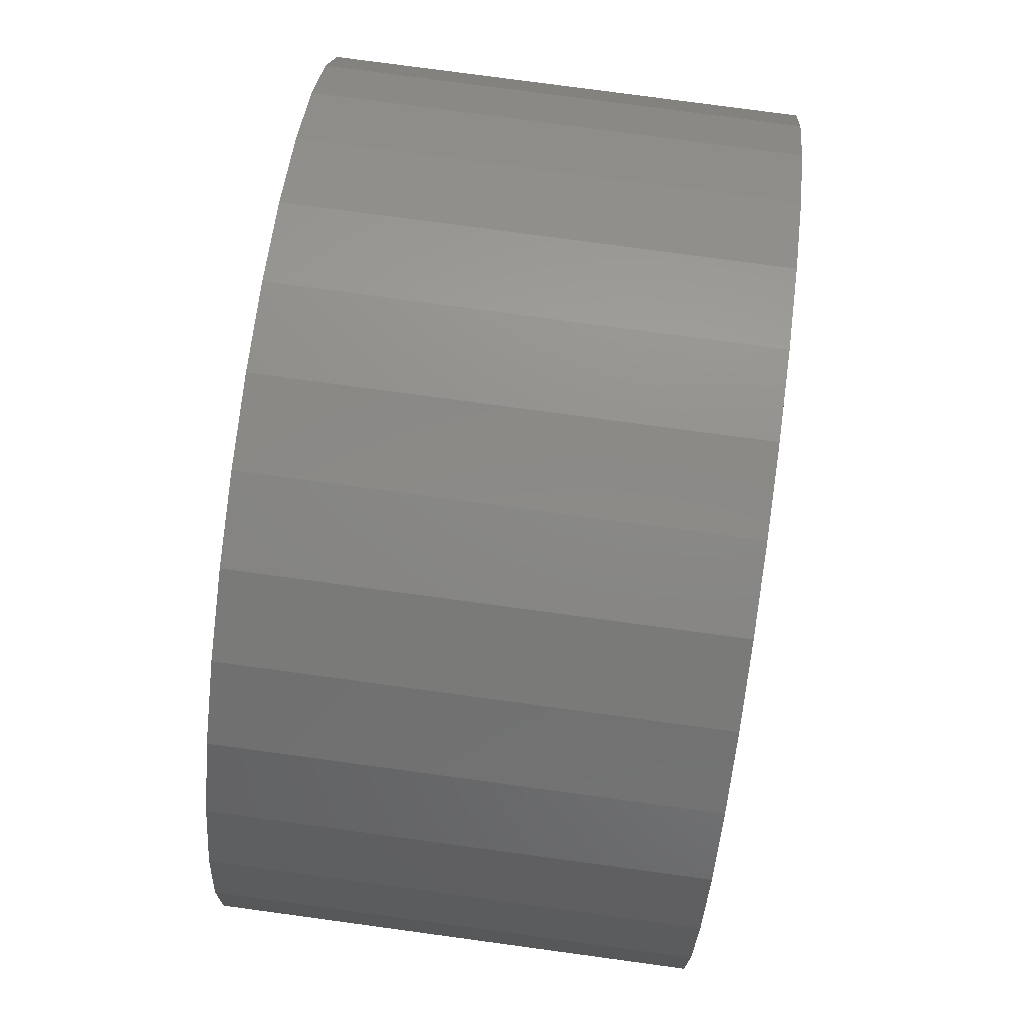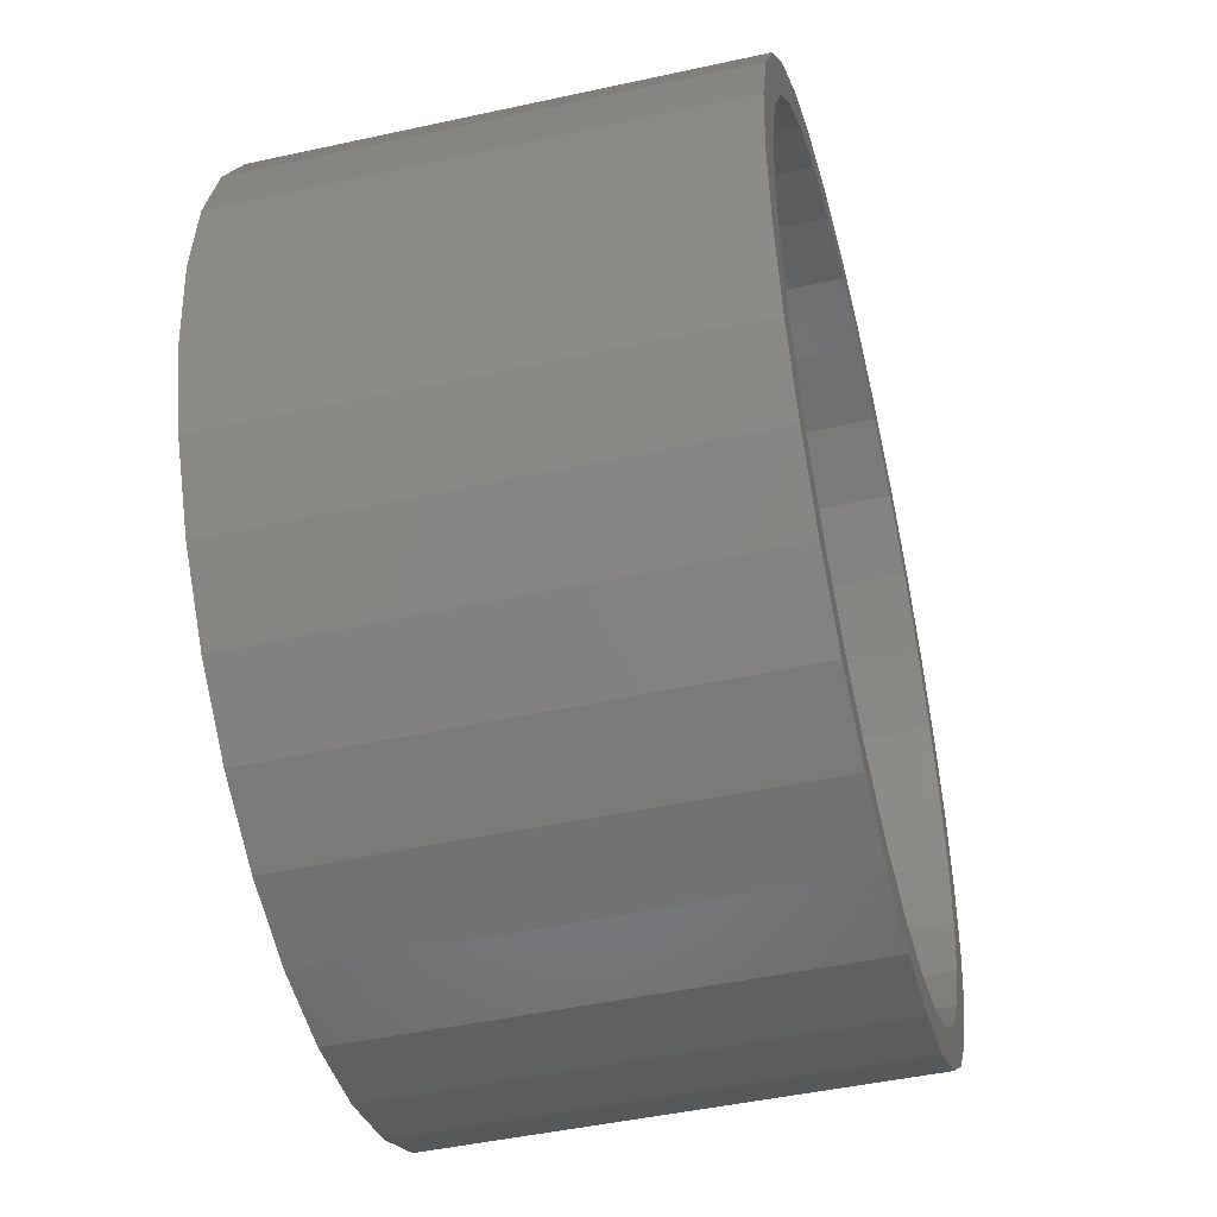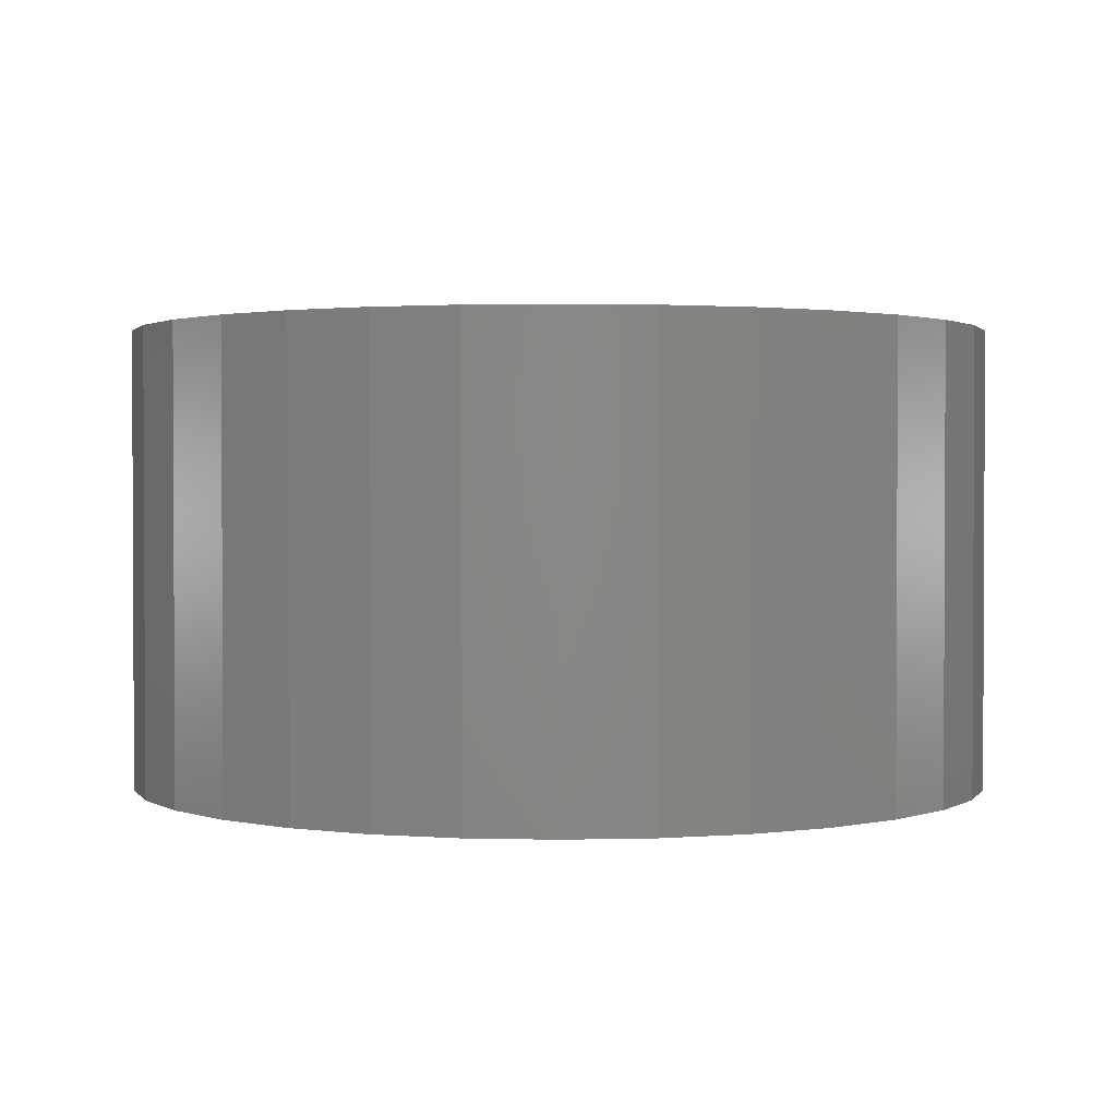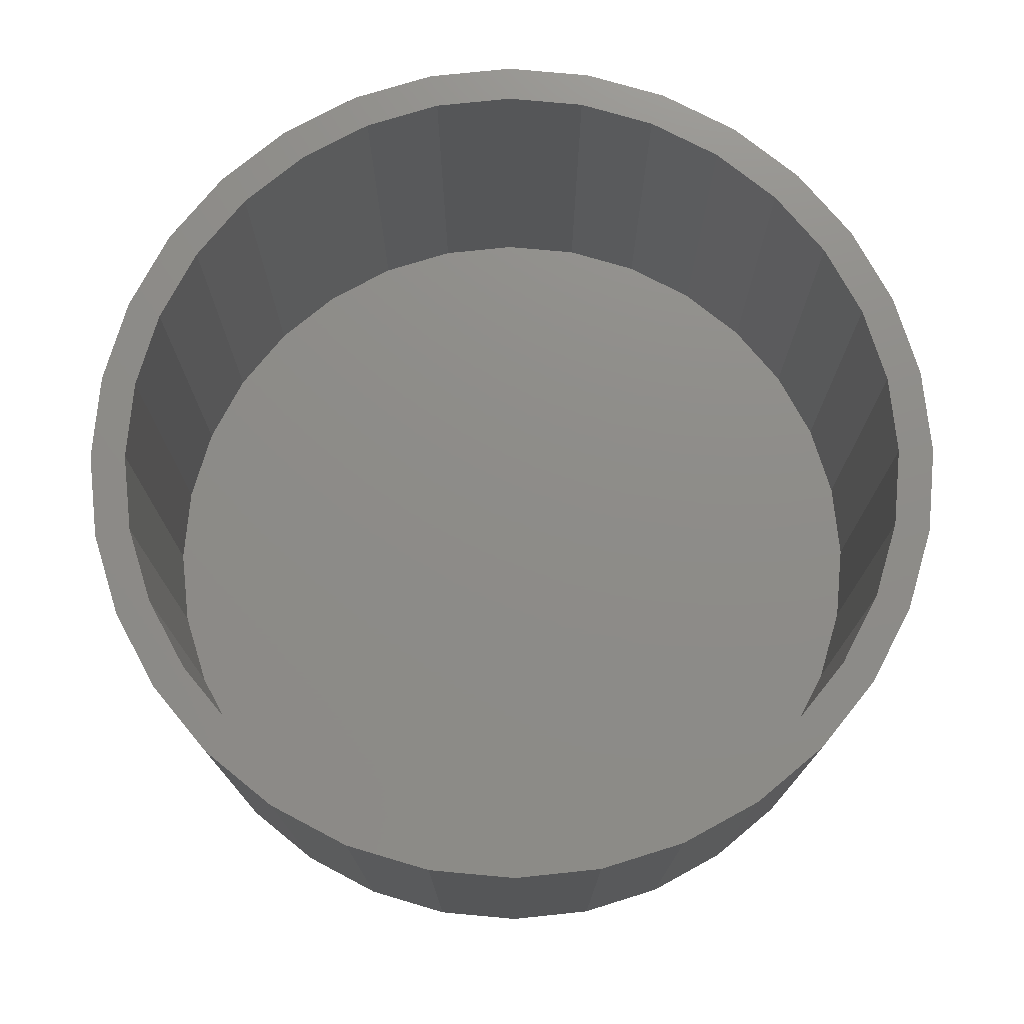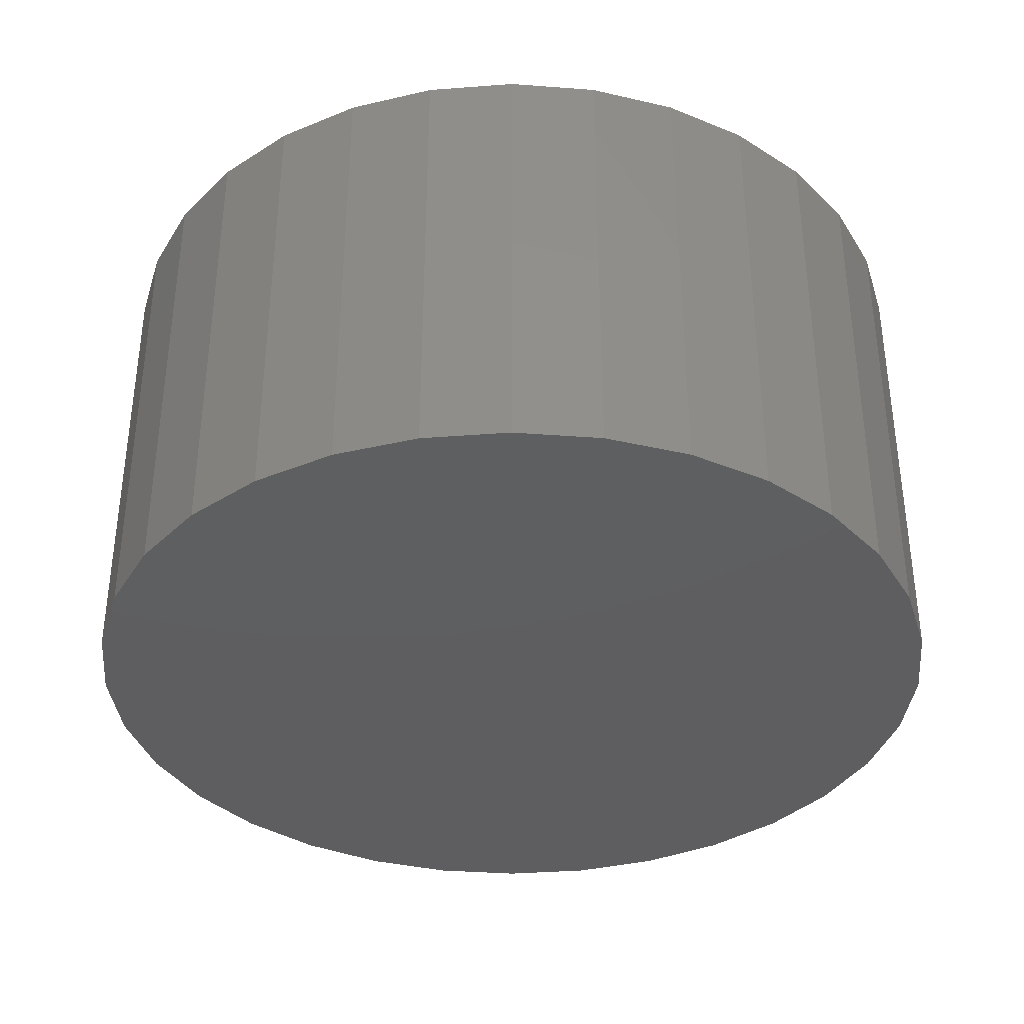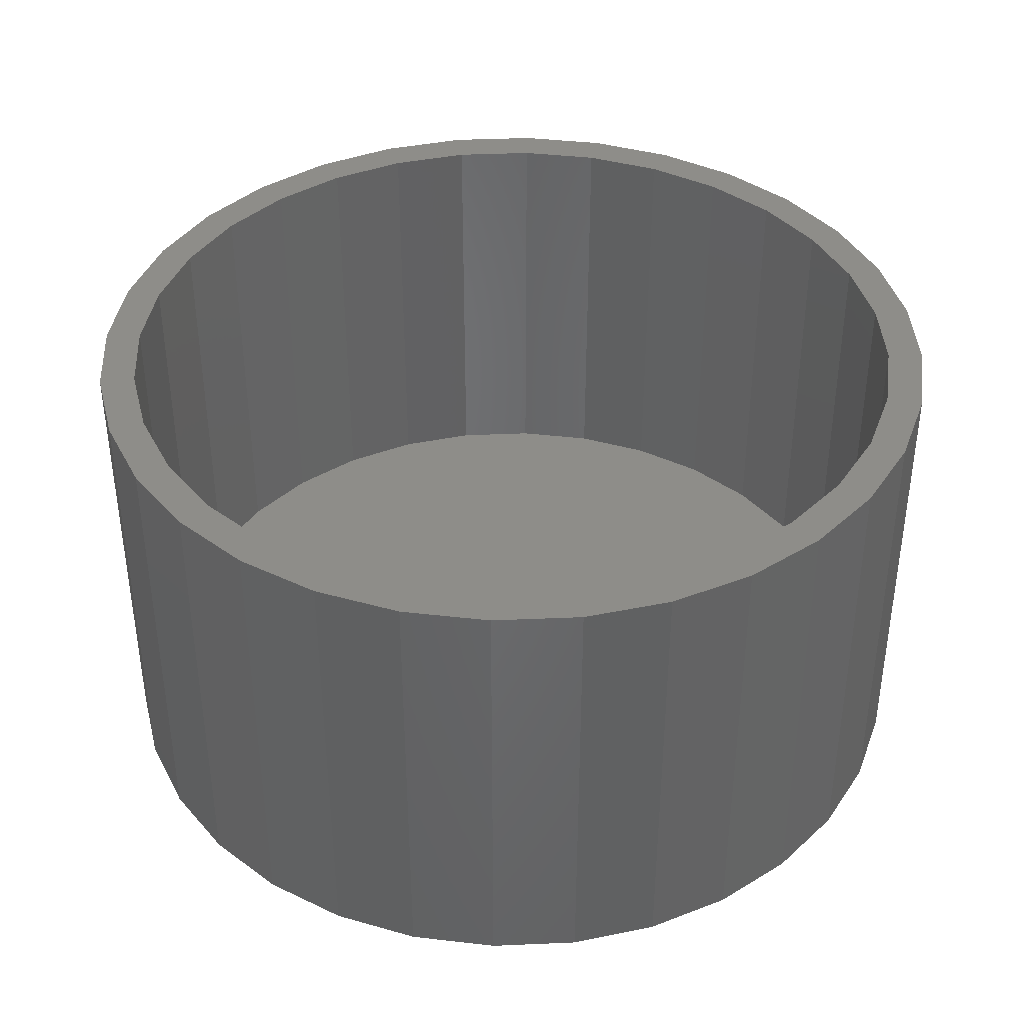
<metadata>
{"format":"stl","ext":"stl","renderer":"f3d","projection":"perspective","resolution":1024,"background":"white","views":[{"elev":78.1,"azim":97.7,"up":"+Z"},{"elev":-46.8,"azim":104.0,"up":"+Z"},{"elev":1.6,"azim":89.8,"up":"+Y"},{"elev":74.8,"azim":-0.4,"up":"+Y"},{"elev":-36.4,"azim":-168.7,"up":"+Y"},{"elev":39.6,"azim":81.3,"up":"+Y"}]}
</metadata>
<code>
# stl→obj: 128 verts, 252 faces
v -0.5045 5.413e-17 0.3424
v -0.55 4.908e-17 0.3728
v -0.4279 6.264e-17 0.4358
v 0.1281 1.244e-16 0.6044
v 0.007895 1.11e-16 0.6163
v 0.2647 1.395e-16 0.6199
v -0.2489 8.252e-17 -0.6199
v -0.3649 6.964e-17 -0.5579
v -0.2279 8.484e-17 -0.5694
v -0.1123 9.767e-17 -0.6044
v 0.007895 1.11e-16 -0.6163
v 0.007895 1.11e-16 -0.671
v -0.123 9.649e-17 -0.6581
v 0.1388 1.256e-16 0.6581
v 0.007895 1.11e-16 0.671
v -0.2489 8.252e-17 0.6199
v -0.123 9.649e-17 0.6581
v -0.1123 9.767e-17 0.6044
v -0.2279 8.484e-17 0.5694
v -0.3649 6.964e-17 0.5579
v -0.3345 7.301e-17 0.5124
v -0.4666 5.835e-17 0.4744
v -0.3345 7.301e-17 -0.5124
v -0.4666 5.835e-17 -0.4744
v -0.4279 6.264e-17 -0.4358
v -0.55 4.908e-17 -0.3728
v -0.5045 5.413e-17 -0.3424
v -0.612 4.22e-17 -0.2568
v -0.5615 4.781e-17 -0.2358
v -0.6502 3.796e-17 -0.1309
v -0.5965 4.392e-17 -0.1202
v -0.6631 3.653e-17 3.748e-16
v -0.6084 4.26e-17 3.405e-16
v -0.6502 3.796e-17 0.1309
v -0.5965 4.392e-17 0.1202
v -0.612 4.22e-17 0.2568
v -0.5615 4.781e-17 0.2358
v 0.5203 1.679e-16 0.3424
v 0.4437 1.594e-16 0.4358
v 0.5658 1.73e-16 0.3728
v 0.3503 1.49e-16 0.5124
v 0.4823 1.637e-16 0.4744
v 0.2437 1.372e-16 0.5694
v 0.3807 1.524e-16 0.5579
v 0.3503 1.49e-16 -0.5124
v 0.4437 1.594e-16 -0.4358
v 0.4823 1.637e-16 -0.4744
v 0.5203 1.679e-16 -0.3424
v 0.5658 1.73e-16 -0.3728
v 0.5773 1.742e-16 -0.2358
v 0.6278 1.798e-16 -0.2568
v 0.6123 1.781e-16 -0.1202
v 0.666 1.841e-16 -0.1309
v 0.6242 1.794e-16 -8.414e-17
v 0.6789 1.855e-16 -8.478e-16
v 0.6123 1.781e-16 0.1202
v 0.666 1.841e-16 0.1309
v 0.5773 1.742e-16 0.2358
v 0.6278 1.798e-16 0.2568
v 0.1281 1.244e-16 -0.6044
v 0.2647 1.395e-16 -0.6199
v 0.2437 1.372e-16 -0.5694
v 0.3807 1.524e-16 -0.5579
v 0.1388 1.256e-16 -0.6581
v 0.1281 -0.6562 -0.6044
v 0.2437 -0.6562 -0.5694
v 0.3503 -0.6562 -0.5124
v 0.4437 -0.6562 -0.4358
v 0.5203 -0.6562 -0.3424
v 0.5773 -0.6562 -0.2358
v 0.6123 -0.6562 -0.1202
v 0.6242 -0.6562 -8.414e-17
v 0.007895 -0.6562 -0.6163
v -0.1123 -0.6562 -0.6044
v -0.2279 -0.6562 -0.5694
v -0.3345 -0.6562 -0.5124
v -0.4279 -0.6562 -0.4358
v -0.5045 -0.6562 -0.3424
v -0.5615 -0.6562 -0.2358
v -0.5965 -0.6562 -0.1202
v -0.6084 -0.6562 3.405e-16
v -0.1123 -0.6562 0.6044
v -0.2279 -0.6562 0.5694
v -0.3345 -0.6562 0.5124
v -0.4279 -0.6562 0.4358
v -0.5045 -0.6562 0.3424
v -0.5615 -0.6562 0.2358
v -0.5965 -0.6562 0.1202
v 0.007895 -0.6562 0.6163
v 0.1281 -0.6562 0.6044
v 0.2437 -0.6562 0.5694
v 0.3503 -0.6562 0.5124
v 0.4437 -0.6562 0.4358
v 0.5203 -0.6562 0.3424
v 0.5773 -0.6562 0.2358
v 0.6123 -0.6562 0.1202
v 0.6789 -0.7109 -8.749e-17
v 0.666 -0.7109 -0.1309
v 0.6278 -0.7109 -0.2568
v 0.5658 -0.7109 -0.3728
v 0.4823 -0.7109 -0.4744
v 0.3807 -0.7109 -0.5579
v 0.2647 -0.7109 -0.6199
v 0.1388 -0.7109 -0.6581
v 0.007895 -0.7109 -0.671
v -0.123 -0.7109 -0.6581
v -0.2489 -0.7109 -0.6199
v -0.3649 -0.7109 -0.5579
v -0.4666 -0.7109 -0.4744
v -0.55 -0.7109 -0.3728
v -0.612 -0.7109 -0.2568
v -0.6502 -0.7109 -0.1309
v -0.6631 -0.7109 3.748e-16
v -0.6502 -0.7109 0.1309
v -0.612 -0.7109 0.2568
v -0.55 -0.7109 0.3728
v -0.4666 -0.7109 0.4744
v -0.3649 -0.7109 0.5579
v -0.2489 -0.7109 0.6199
v -0.123 -0.7109 0.6581
v 0.007895 -0.7109 0.671
v 0.1388 -0.7109 0.6581
v 0.2647 -0.7109 0.6199
v 0.3807 -0.7109 0.5579
v 0.4823 -0.7109 0.4744
v 0.5658 -0.7109 0.3728
v 0.6278 -0.7109 0.2568
v 0.666 -0.7109 0.1309
f 1 2 3
f 4 5 6
f 7 8 9
f 7 9 10
f 7 10 11
f 7 11 12
f 7 12 13
f 6 5 14
f 14 5 15
f 5 16 15
f 15 16 17
f 5 18 16
f 16 18 19
f 16 19 20
f 20 19 21
f 20 21 22
f 22 21 3
f 22 3 2
f 23 24 25
f 25 24 26
f 25 26 27
f 27 26 28
f 27 28 29
f 29 28 30
f 29 30 31
f 31 30 32
f 31 32 33
f 33 32 34
f 33 34 35
f 35 34 36
f 35 36 37
f 37 36 2
f 37 2 1
f 8 24 9
f 9 24 23
f 38 39 40
f 40 39 41
f 40 41 42
f 42 41 43
f 42 43 44
f 44 43 4
f 44 4 6
f 45 46 47
f 47 46 48
f 47 48 49
f 49 48 50
f 49 50 51
f 51 50 52
f 51 52 53
f 53 52 54
f 53 54 55
f 55 54 56
f 55 56 57
f 57 56 58
f 57 58 59
f 59 58 38
f 59 38 40
f 11 60 61
f 61 60 62
f 61 62 63
f 63 62 45
f 63 45 47
f 12 11 64
f 64 11 61
f 11 65 60
f 60 65 66
f 60 66 62
f 62 66 67
f 62 67 45
f 45 67 68
f 45 68 46
f 46 68 69
f 46 69 48
f 48 69 70
f 48 70 50
f 50 70 71
f 50 71 52
f 52 71 72
f 52 72 54
f 65 11 73
f 73 11 10
f 73 10 74
f 74 10 9
f 74 9 75
f 75 9 23
f 75 23 76
f 76 23 25
f 76 25 77
f 77 25 27
f 77 27 78
f 78 27 29
f 78 29 79
f 79 29 31
f 79 31 80
f 80 31 33
f 80 33 81
f 5 82 18
f 18 82 83
f 18 83 19
f 19 83 84
f 19 84 21
f 21 84 85
f 21 85 3
f 3 85 86
f 3 86 1
f 1 86 87
f 1 87 37
f 37 87 88
f 37 88 35
f 35 88 81
f 35 81 33
f 82 5 89
f 89 5 4
f 89 4 90
f 90 4 43
f 90 43 91
f 91 43 41
f 91 41 92
f 92 41 39
f 92 39 93
f 93 39 38
f 93 38 94
f 94 38 58
f 94 58 95
f 95 58 56
f 95 56 96
f 96 56 54
f 96 54 72
f 55 97 53
f 53 97 98
f 53 98 51
f 51 98 99
f 51 99 49
f 49 99 100
f 49 100 47
f 47 100 101
f 47 101 63
f 63 101 102
f 63 102 61
f 61 102 103
f 61 103 64
f 64 103 104
f 64 104 12
f 12 104 105
f 12 105 13
f 13 105 106
f 13 106 7
f 7 106 107
f 7 107 8
f 8 107 108
f 8 108 24
f 24 108 109
f 24 109 26
f 26 109 110
f 26 110 28
f 28 110 111
f 28 111 30
f 30 111 112
f 30 112 32
f 32 112 113
f 32 113 34
f 34 113 114
f 34 114 36
f 36 114 115
f 36 115 2
f 2 115 116
f 2 116 22
f 22 116 117
f 22 117 20
f 20 117 118
f 20 118 16
f 16 118 119
f 16 119 17
f 17 119 120
f 17 120 15
f 15 120 121
f 15 121 14
f 14 121 122
f 14 122 6
f 6 122 123
f 6 123 44
f 44 123 124
f 44 124 42
f 42 124 125
f 42 125 40
f 40 125 126
f 40 126 59
f 59 126 127
f 59 127 57
f 57 127 128
f 57 128 55
f 55 128 97
f 120 122 121
f 122 120 123
f 123 120 119
f 123 119 124
f 124 119 118
f 124 118 125
f 125 118 117
f 125 117 126
f 126 117 116
f 126 116 127
f 127 116 115
f 127 115 128
f 128 115 114
f 128 114 97
f 97 114 113
f 97 113 98
f 98 113 112
f 98 112 99
f 99 112 111
f 99 111 100
f 100 111 110
f 100 110 101
f 101 110 109
f 101 109 102
f 102 109 108
f 102 108 103
f 103 108 107
f 103 107 104
f 104 107 106
f 104 106 105
f 89 90 82
f 73 74 65
f 65 74 75
f 65 75 66
f 66 75 76
f 66 76 67
f 67 76 77
f 67 77 68
f 68 77 78
f 68 78 69
f 69 78 79
f 69 79 70
f 70 79 80
f 70 80 71
f 71 80 81
f 71 81 72
f 72 81 88
f 72 88 96
f 96 88 87
f 96 87 95
f 95 87 86
f 95 86 94
f 94 86 85
f 94 85 93
f 93 85 84
f 93 84 92
f 92 84 83
f 92 83 91
f 91 83 82
f 91 82 90

</code>
